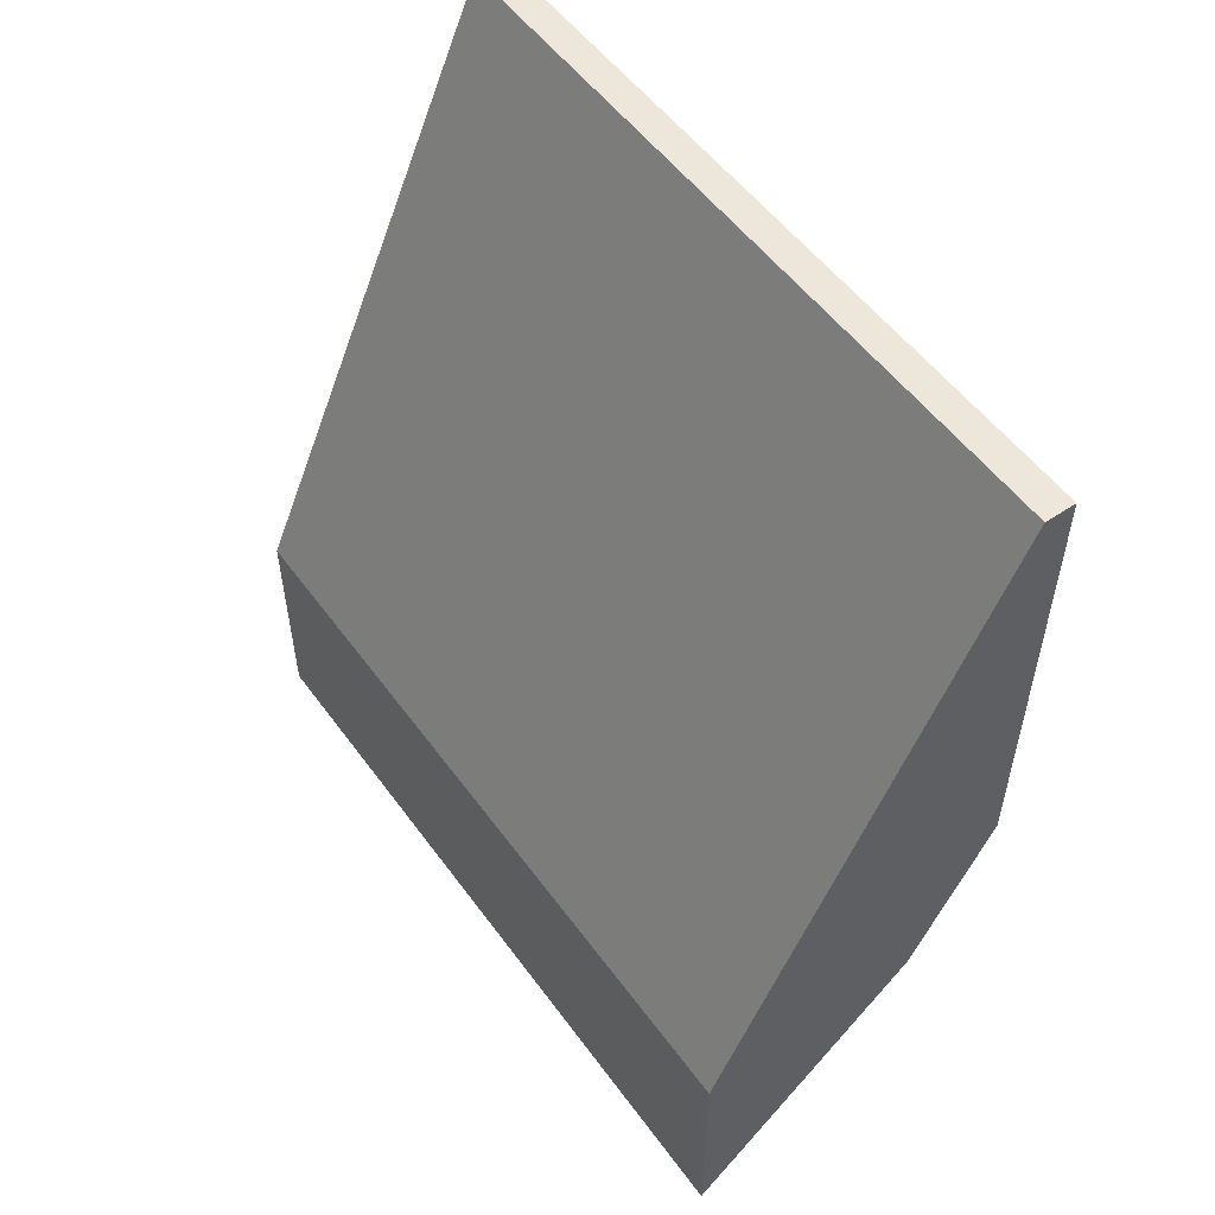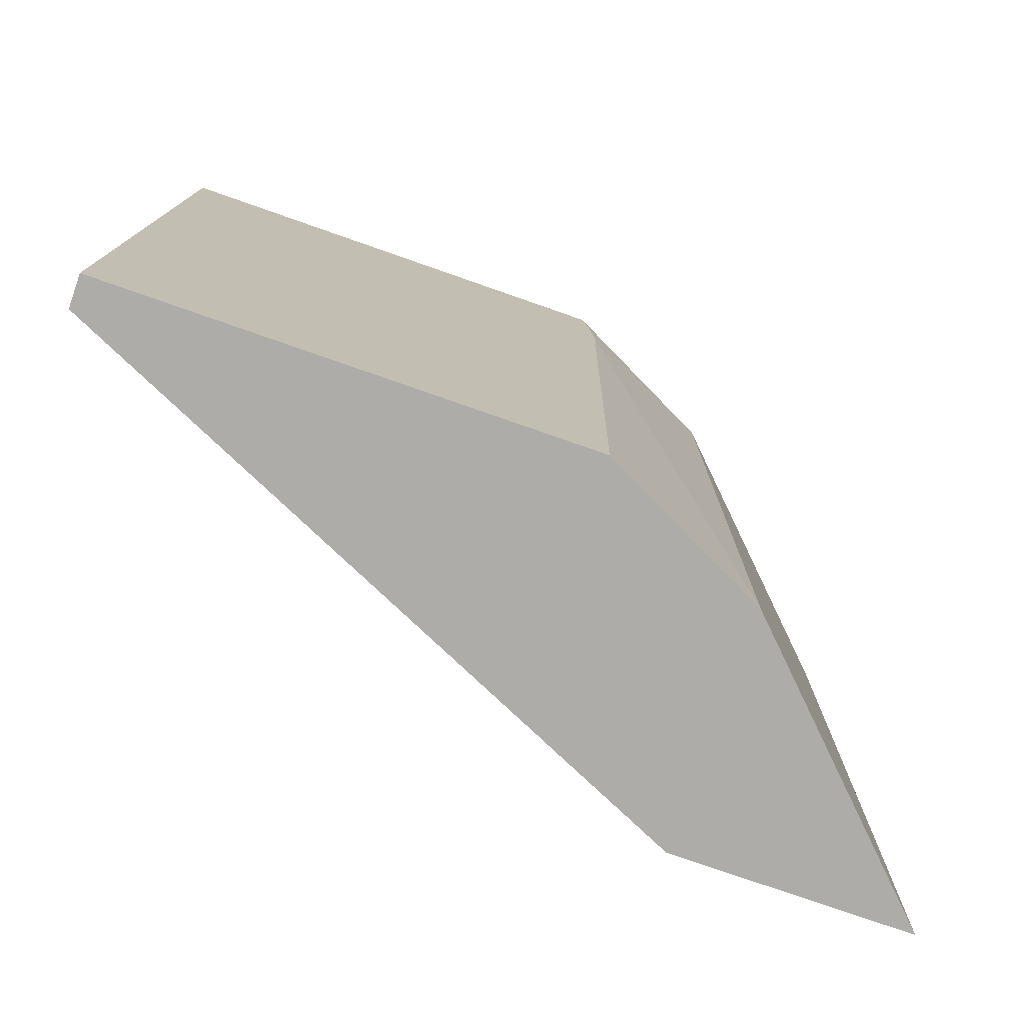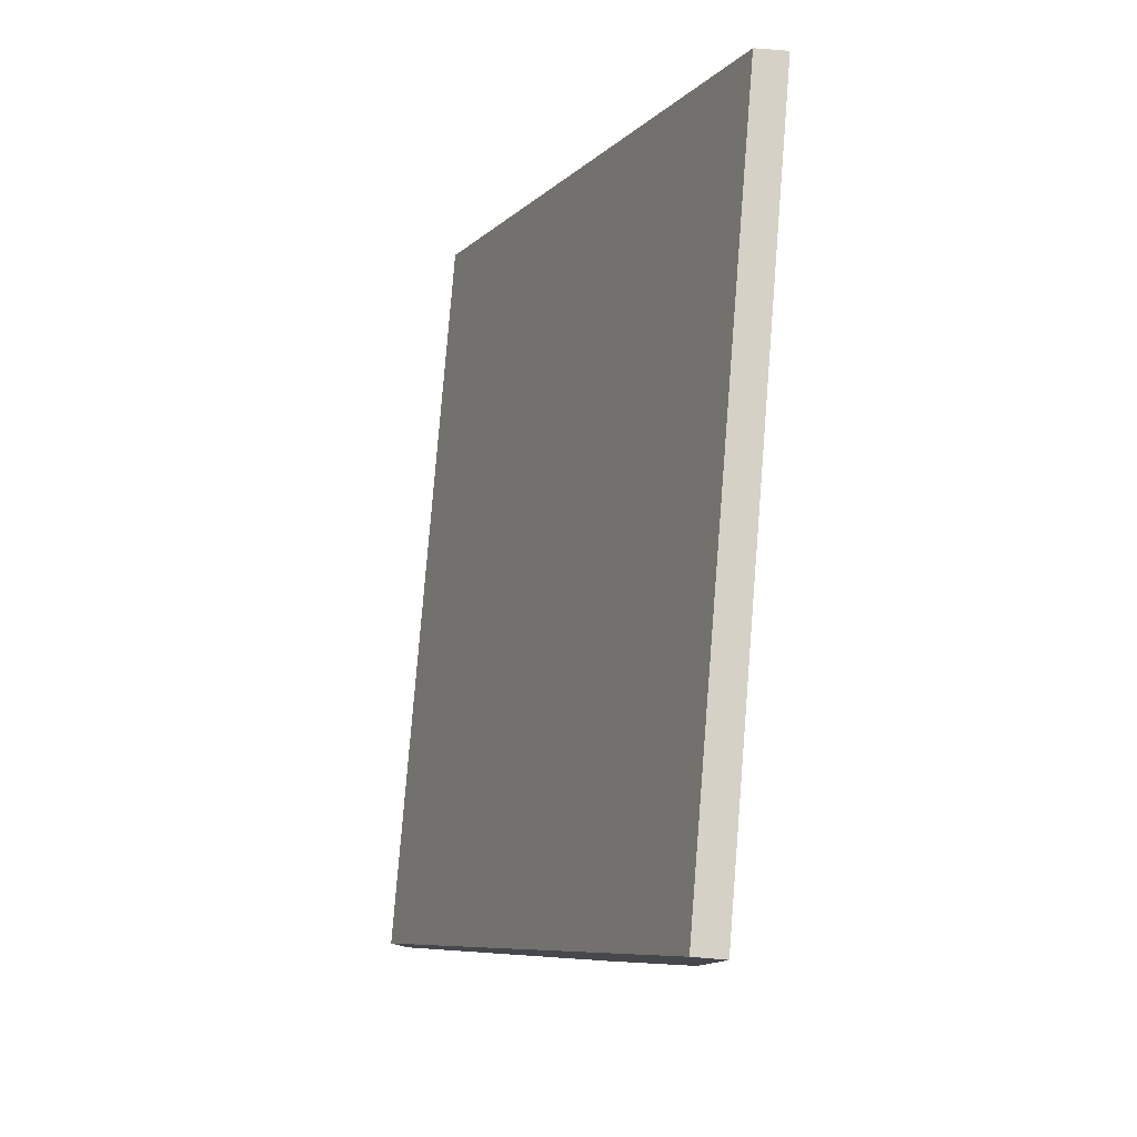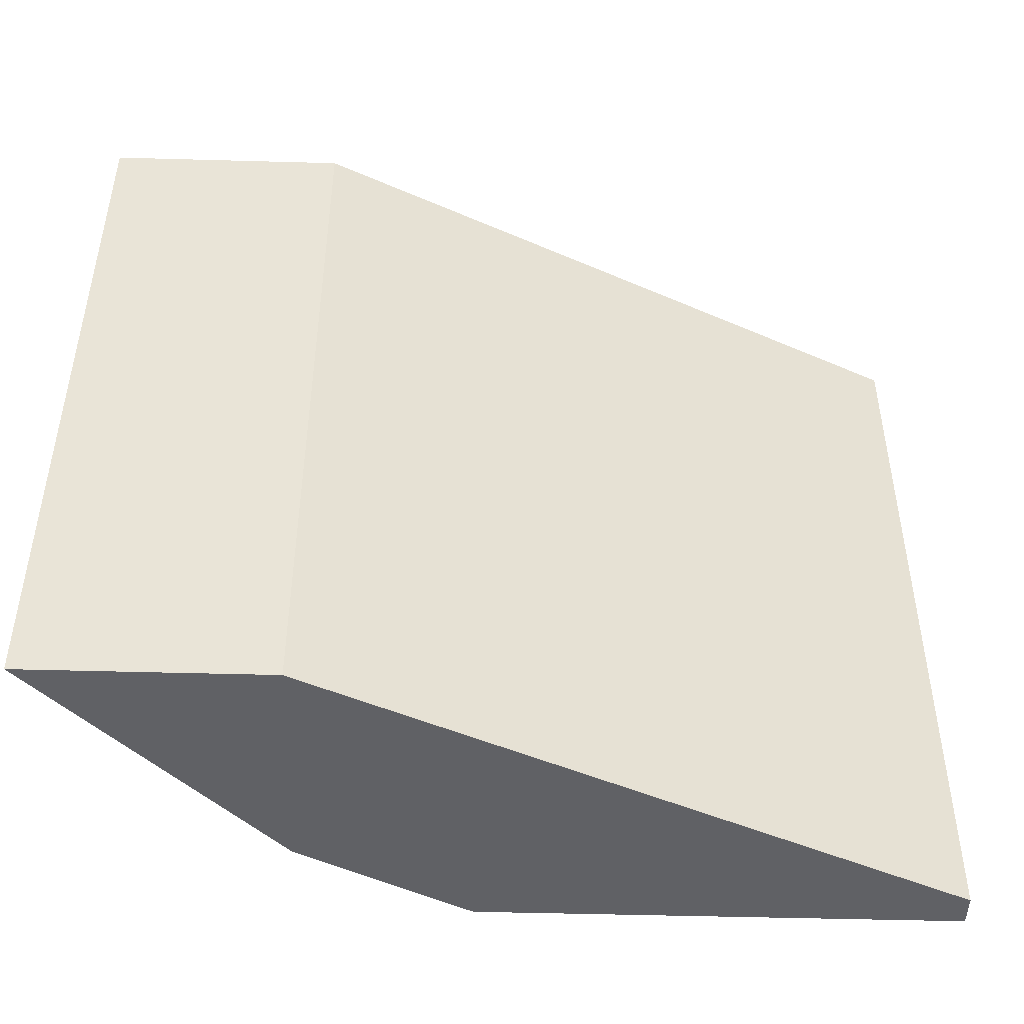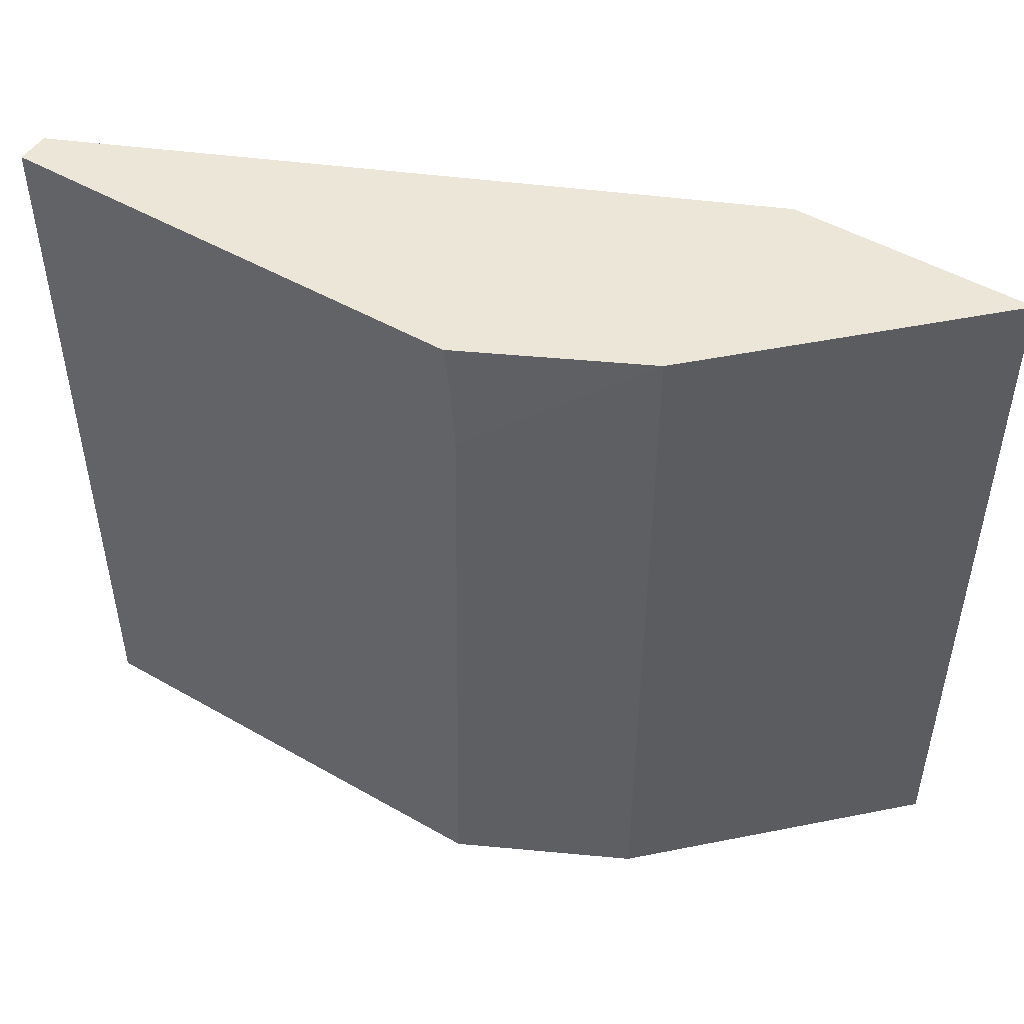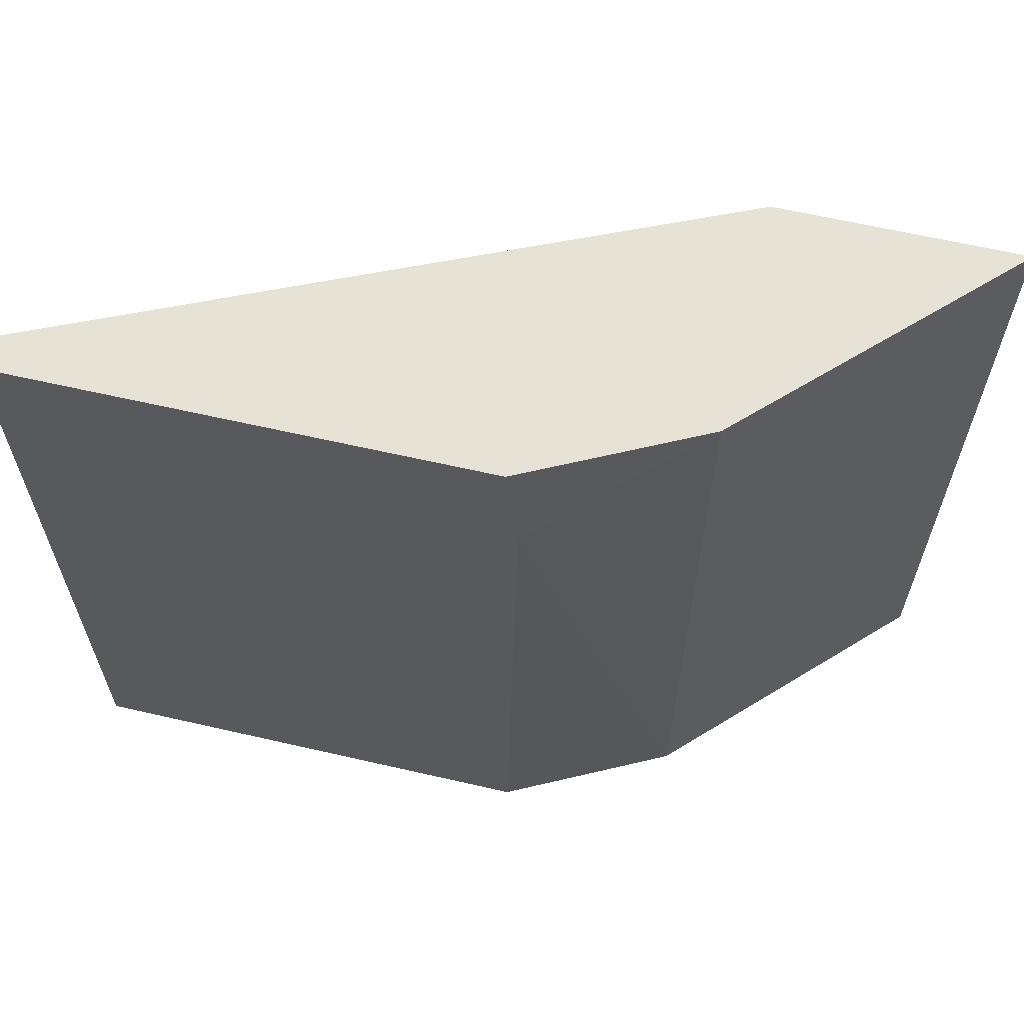
<metadata>
{"format":"obj","ext":"obj","renderer":"f3d","projection":"perspective","resolution":1024,"background":"white","views":[{"elev":53.7,"azim":-35.4,"up":"+Z"},{"elev":-76.7,"azim":70.7,"up":"+Y"},{"elev":79.6,"azim":4.6,"up":"+Z"},{"elev":-47.5,"azim":-91.8,"up":"+Y"},{"elev":49.1,"azim":122.5,"up":"+Y"},{"elev":63.1,"azim":103.1,"up":"+Y"}]}
</metadata>
<code>
v -0.05445 -0.1391 -0.37
v -0.05441 -0.1391 -0.37
v -0.05445 -0.4605 -0.37
v -0.05445 -0.1391 -0.2721
v -0.05441 -0.4605 -0.37
v -0.02176 -0.1391 -0.3374
v -0.05445 -0.4605 -0.2721
v 0.06529 -0.1391 -0.007645
v -0.02176 -0.4605 -0.3374
v 0.04352 -0.1391 -0.2721
v 0.06529 -0.4605 -0.007645
v 0.07856 -0.1391 -0.007645
v 0.04352 -0.4605 -0.2721
v 0.06529 -0.1391 -0.2285
v 0.07856 -0.1548 -0.2044
v 0.07856 -0.186 -0.2065
v 0.07856 -0.4605 -0.007645
v 0.07856 -0.1391 -0.202
v 0.05069 -0.4605 -0.2578
v 0.07856 -0.4605 -0.202
f 8 17 12
f 4 7 11
f 4 11 8
f 6 10 13
f 6 13 9
f 8 11 17
f 10 14 15
f 3 11 7
f 10 16 13
f 12 17 20
f 12 20 16
f 16 20 19
f 12 15 18
f 13 16 19
f 14 18 15
f 10 15 16
f 3 17 11
f 12 16 15
f 3 19 20
f 3 20 17
f 1 2 5
f 1 5 3
f 1 3 7
f 1 7 4
f 1 8 12
f 1 12 18
f 1 18 14
f 1 4 8
f 1 10 6
f 1 6 2
f 2 6 9
f 2 9 5
f 3 5 9
f 3 9 13
f 3 13 19
f 1 14 10

</code>
